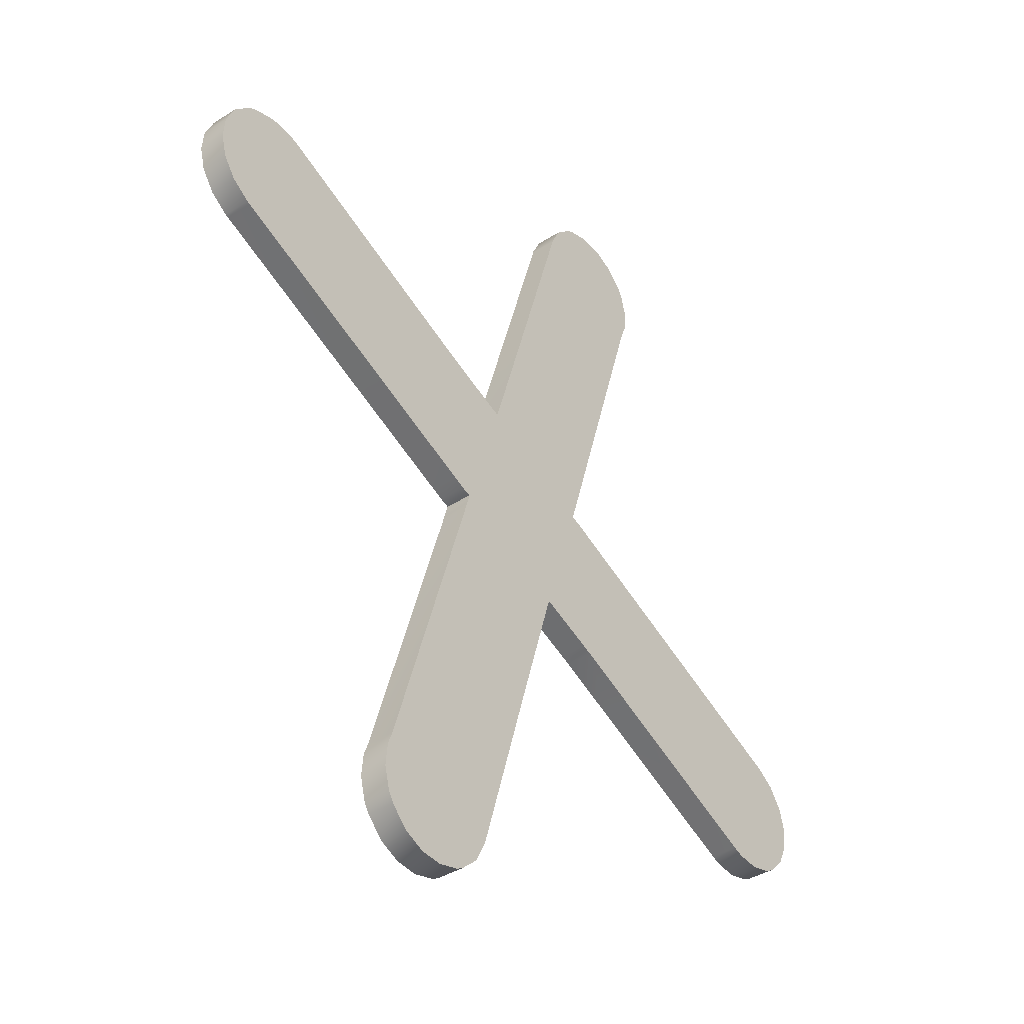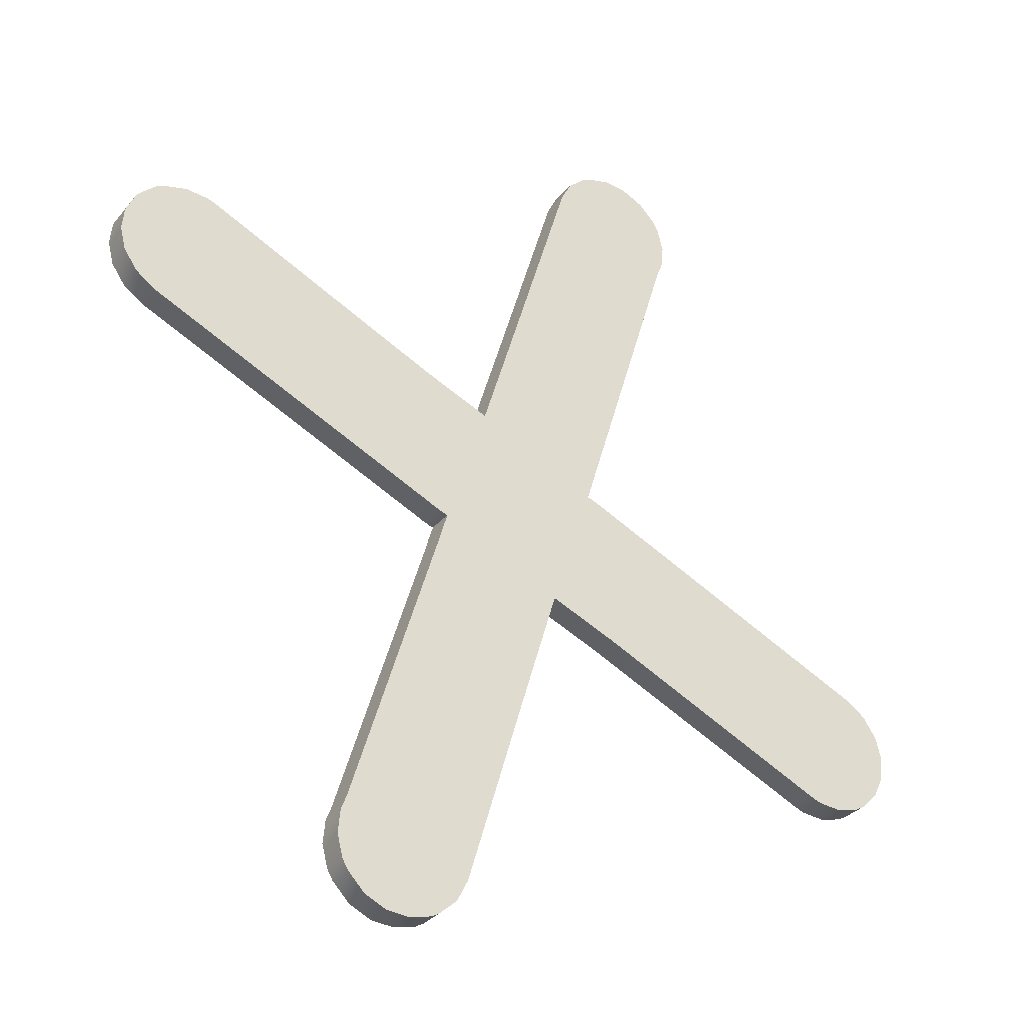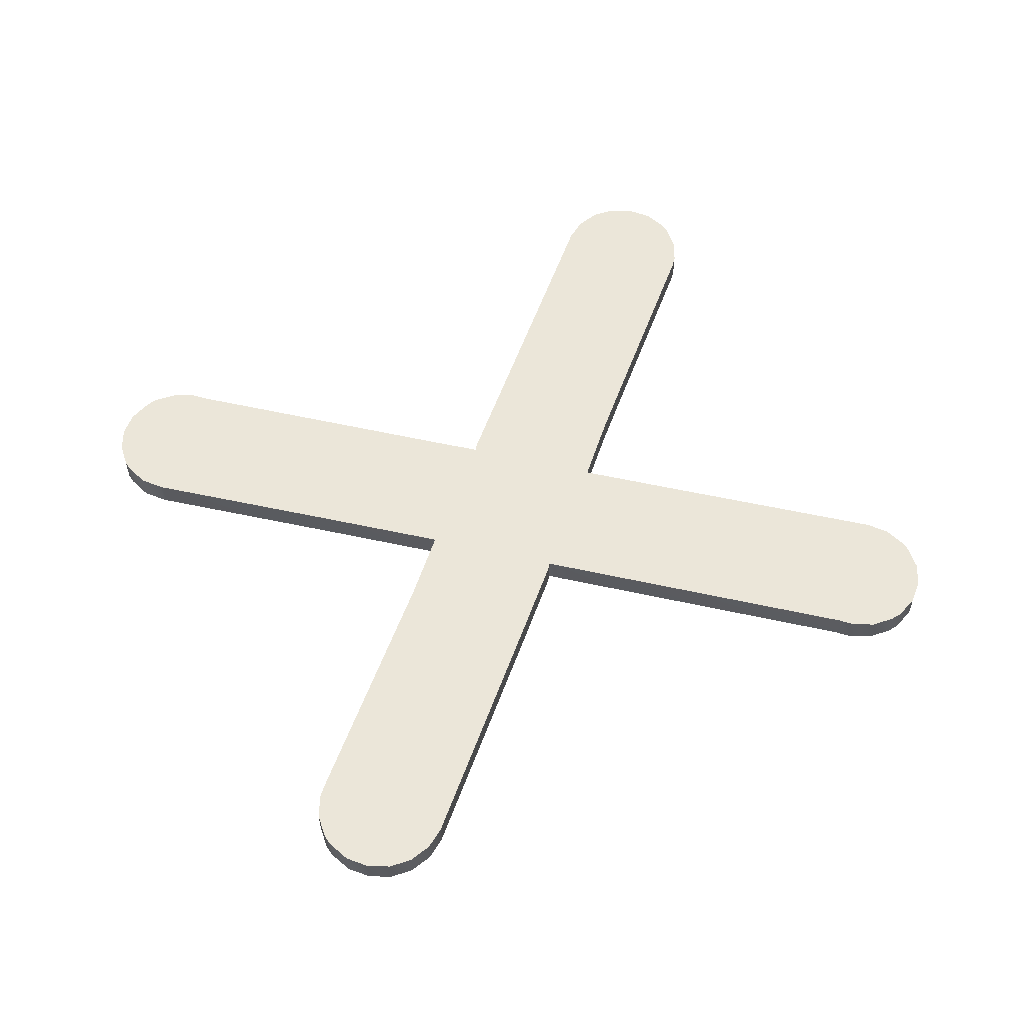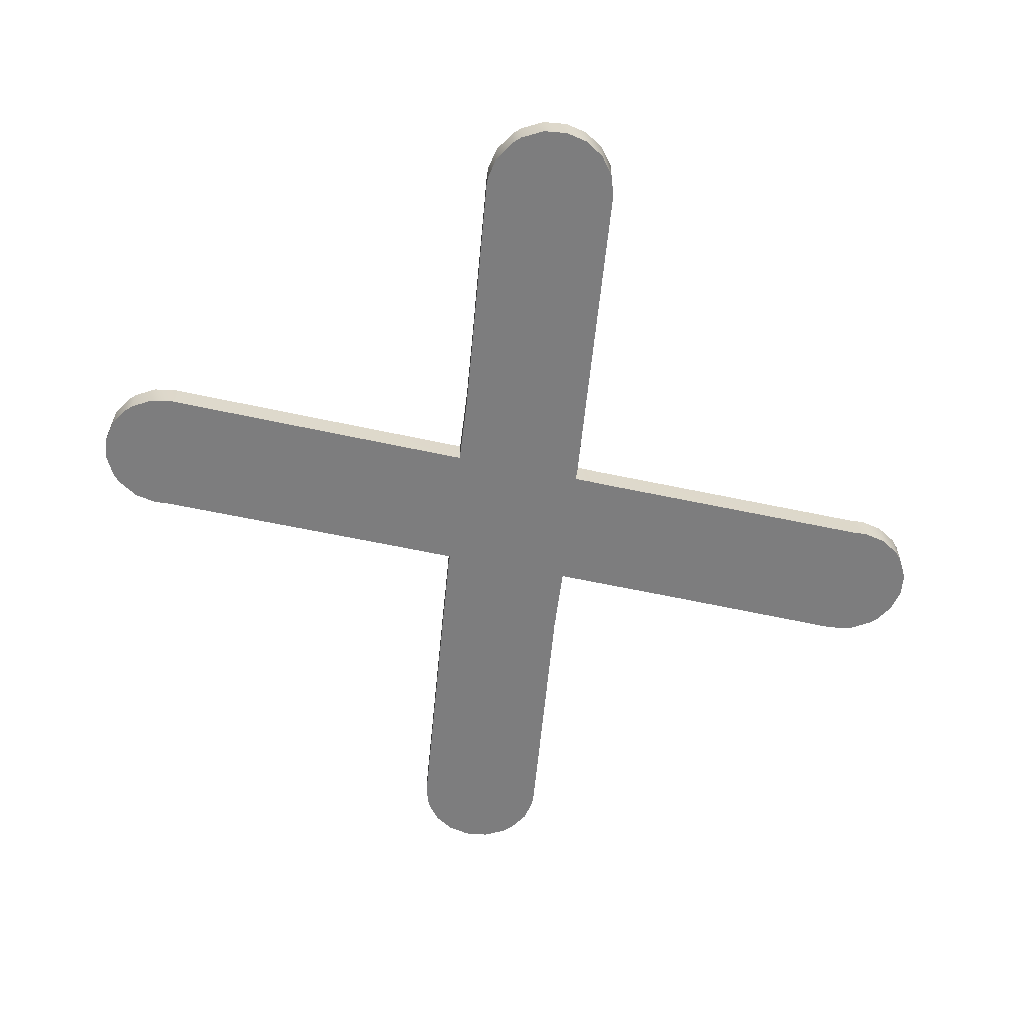
<metadata>
{"format":"obj","ext":"obj","renderer":"f3d","projection":"perspective","resolution":1024,"background":"white","views":[{"elev":-38.6,"azim":-51.4,"up":"+Y"},{"elev":-31.7,"azim":-32.4,"up":"+Y"},{"elev":57.2,"azim":86.0,"up":"+Z"},{"elev":-59.1,"azim":-119.5,"up":"+Z"}]}
</metadata>
<code>
v 0.2771 0.01353 -0.0473
v 0.2771 0.01353 -0.0472
v 0.277 0.01361 -0.0472
v 0.277 0.01361 -0.0473
v 0.277 0.01369 -0.0472
v 0.277 0.01369 -0.0473
v 0.2771 0.01378 -0.0472
v 0.2771 0.01378 -0.0473
v 0.2771 0.01384 -0.0472
v 0.2771 0.01384 -0.0473
v 0.2772 0.01386 -0.0472
v 0.2772 0.01386 -0.0473
v 0.2773 0.01388 -0.0472
v 0.2773 0.01388 -0.0473
v 0.2773 0.01387 -0.0472
v 0.2773 0.01387 -0.0473
v 0.2774 0.01386 -0.0472
v 0.2774 0.01386 -0.0473
v 0.2774 0.01385 -0.0473
v 0.2774 0.01385 -0.0472
v 0.278 0.01356 -0.0473
v 0.278 0.01356 -0.0472
v 0.2783 0.01346 -0.0473
v 0.2783 0.01346 -0.0472
v 0.2783 0.01345 -0.0473
v 0.2783 0.01345 -0.0472
v 0.2783 0.01344 -0.0473
v 0.2783 0.01344 -0.0472
v 0.2785 0.01336 -0.0473
v 0.2785 0.01336 -0.0472
v 0.2785 0.01338 -0.0473
v 0.2785 0.01336 -0.0473
v 0.2785 0.01338 -0.0472
v 0.2785 0.01336 -0.0472
v 0.2787 0.01384 -0.0473
v 0.2787 0.01384 -0.0472
v 0.2789 0.01452 -0.0473
v 0.2789 0.01452 -0.0472
v 0.2789 0.01453 -0.0473
v 0.2789 0.01453 -0.0472
v 0.2789 0.01461 -0.0472
v 0.2789 0.01461 -0.0473
v 0.279 0.01467 -0.0472
v 0.279 0.01467 -0.0473
v 0.279 0.01468 -0.0472
v 0.279 0.01468 -0.0473
v 0.2791 0.0147 -0.0472
v 0.2791 0.0147 -0.0473
v 0.2792 0.0147 -0.0472
v 0.2792 0.0147 -0.0473
v 0.2792 0.01466 -0.0472
v 0.2792 0.01466 -0.0473
v 0.2793 0.0146 -0.0472
v 0.2793 0.0146 -0.0473
v 0.2793 0.01456 -0.0472
v 0.2793 0.01456 -0.0473
v 0.2793 0.01448 -0.0472
v 0.2793 0.01448 -0.0473
v 0.2793 0.01439 -0.0472
v 0.2793 0.01439 -0.0473
v 0.2793 0.01434 -0.0472
v 0.2793 0.01434 -0.0473
v 0.279 0.01324 -0.0473
v 0.279 0.01324 -0.0472
v 0.279 0.01322 -0.0472
v 0.279 0.01322 -0.0473
v 0.279 0.0132 -0.0472
v 0.279 0.0132 -0.0473
v 0.279 0.01318 -0.0472
v 0.279 0.01318 -0.0473
v 0.279 0.01316 -0.0472
v 0.279 0.01316 -0.0473
v 0.279 0.01316 -0.0473
v 0.279 0.01316 -0.0472
v 0.279 0.01316 -0.0472
v 0.279 0.01316 -0.0473
v 0.279 0.01315 -0.0472
v 0.279 0.01315 -0.0473
v 0.279 0.01315 -0.0473
v 0.279 0.01315 -0.0472
v 0.279 0.01313 -0.0473
v 0.279 0.01313 -0.0472
v 0.2792 0.01307 -0.0473
v 0.2792 0.01307 -0.0472
v 0.2792 0.01304 -0.0473
v 0.2792 0.01304 -0.0472
v 0.2801 0.01264 -0.0473
v 0.2801 0.01264 -0.0472
v 0.2801 0.01264 -0.0473
v 0.2801 0.01264 -0.0472
v 0.2802 0.01259 -0.0472
v 0.2802 0.01259 -0.0473
v 0.2803 0.01252 -0.0472
v 0.2803 0.01252 -0.0473
v 0.2803 0.01243 -0.0472
v 0.2803 0.01243 -0.0473
v 0.2803 0.01235 -0.0472
v 0.2803 0.01235 -0.0473
v 0.2802 0.01227 -0.0472
v 0.2802 0.01227 -0.0473
v 0.2802 0.01221 -0.0472
v 0.2802 0.01221 -0.0473
v 0.2801 0.01219 -0.0472
v 0.2801 0.01219 -0.0473
v 0.2801 0.01217 -0.0472
v 0.2801 0.01217 -0.0473
v 0.28 0.01217 -0.0472
v 0.28 0.01217 -0.0473
v 0.2799 0.01219 -0.0472
v 0.2799 0.01219 -0.0473
v 0.2799 0.01219 -0.0473
v 0.2799 0.01219 -0.0472
v 0.2793 0.01248 -0.0473
v 0.2793 0.01248 -0.0472
v 0.279 0.01259 -0.0473
v 0.279 0.01259 -0.0472
v 0.279 0.0126 -0.0473
v 0.279 0.0126 -0.0472
v 0.279 0.0126 -0.0473
v 0.279 0.0126 -0.0472
v 0.2788 0.01269 -0.0473
v 0.2788 0.01269 -0.0472
v 0.2788 0.01266 -0.0473
v 0.2788 0.01269 -0.0473
v 0.2788 0.01266 -0.0472
v 0.2788 0.01269 -0.0472
v 0.2787 0.01221 -0.0473
v 0.2787 0.01221 -0.0472
v 0.2785 0.01153 -0.0473
v 0.2785 0.01153 -0.0472
v 0.2785 0.01152 -0.0473
v 0.2785 0.01152 -0.0472
v 0.2784 0.01144 -0.0472
v 0.2784 0.01144 -0.0473
v 0.2783 0.01138 -0.0472
v 0.2783 0.01138 -0.0473
v 0.2783 0.01136 -0.0472
v 0.2783 0.01136 -0.0473
v 0.2782 0.01134 -0.0472
v 0.2782 0.01134 -0.0473
v 0.2782 0.01135 -0.0472
v 0.2782 0.01135 -0.0473
v 0.2781 0.01139 -0.0472
v 0.2781 0.01139 -0.0473
v 0.278 0.01145 -0.0472
v 0.278 0.01145 -0.0473
v 0.278 0.01149 -0.0472
v 0.278 0.01149 -0.0473
v 0.278 0.01157 -0.0472
v 0.278 0.01157 -0.0473
v 0.278 0.01165 -0.0472
v 0.278 0.01165 -0.0473
v 0.278 0.01171 -0.0472
v 0.278 0.01171 -0.0473
v 0.2783 0.0128 -0.0473
v 0.2783 0.0128 -0.0472
v 0.2783 0.01283 -0.0472
v 0.2783 0.01283 -0.0473
v 0.2783 0.01285 -0.0472
v 0.2783 0.01285 -0.0473
v 0.2784 0.01287 -0.0472
v 0.2784 0.01287 -0.0473
v 0.2784 0.01288 -0.0472
v 0.2784 0.01288 -0.0473
v 0.2784 0.01288 -0.0473
v 0.2784 0.01288 -0.0472
v 0.2783 0.01289 -0.0472
v 0.2783 0.01289 -0.0473
v 0.2783 0.0129 -0.0472
v 0.2783 0.0129 -0.0473
v 0.2783 0.01292 -0.0473
v 0.2783 0.01292 -0.0472
v 0.2781 0.01297 -0.0473
v 0.2781 0.01297 -0.0472
v 0.2781 0.01301 -0.0473
v 0.2781 0.01301 -0.0472
v 0.2772 0.0134 -0.0473
v 0.2772 0.0134 -0.0472
v 0.2772 0.01341 -0.0473
v 0.2772 0.01341 -0.0472
v 0.2771 0.01345 -0.0472
v 0.2771 0.01345 -0.0473
v 0.28 0.01217 -0.0473
v 0.28 0.01217 -0.0473
v 0.2799 0.01219 -0.0473
v 0.2801 0.01264 -0.0473
v 0.2799 0.01219 -0.0473
v 0.2784 0.01287 -0.0473
v 0.2784 0.01287 -0.0473
v 0.2784 0.01288 -0.0473
v 0.2788 0.01269 -0.0473
v 0.2772 0.0134 -0.0473
v 0.2772 0.01341 -0.0473
v 0.2771 0.01345 -0.0473
v 0.2785 0.01338 -0.0473
v 0.279 0.0132 -0.0473
v 0.279 0.0132 -0.0473
v 0.279 0.01318 -0.0473
v 0.2785 0.01336 -0.0473
v 0.279 0.01316 -0.0473
v 0.279 0.01316 -0.0473
v 0.279 0.01315 -0.0473
v 0.2783 0.01289 -0.0473
v 0.2783 0.01289 -0.0473
v 0.2785 0.01336 -0.0473
v 0.2783 0.0129 -0.0473
v 0.278 0.01171 -0.0473
v 0.2785 0.01153 -0.0473
v 0.2785 0.01152 -0.0473
v 0.2784 0.01144 -0.0473
v 0.2787 0.01221 -0.0473
v 0.2783 0.0128 -0.0473
v 0.2788 0.01266 -0.0473
v 0.2783 0.01283 -0.0473
v 0.2788 0.01269 -0.0473
v 0.2783 0.01285 -0.0473
v 0.279 0.01322 -0.0473
v 0.2785 0.01338 -0.0473
v 0.279 0.01324 -0.0473
v 0.2787 0.01384 -0.0473
v 0.2793 0.01434 -0.0473
v 0.2787 0.01384 -0.0473
v 0.2789 0.01452 -0.0473
v 0.2793 0.01439 -0.0473
v 0.2789 0.01452 -0.0473
v 0.2789 0.01453 -0.0473
v 0.2789 0.01461 -0.0473
v 0.279 0.01467 -0.0473
v 0.279 0.01468 -0.0473
v 0.2801 0.01264 -0.0473
v 0.2793 0.01248 -0.0473
v 0.2792 0.01304 -0.0473
v 0.278 0.01356 -0.0473
v 0.2781 0.01301 -0.0473
v 0.2774 0.01385 -0.0473
v 0.2774 0.01386 -0.0473
v 0.2773 0.01387 -0.0473
v 0.2783 0.01292 -0.0473
v 0.2783 0.01344 -0.0473
v 0.2781 0.01297 -0.0473
v 0.2783 0.01345 -0.0473
v 0.2783 0.01346 -0.0473
v 0.279 0.01315 -0.0473
v 0.279 0.01313 -0.0473
v 0.279 0.0126 -0.0473
v 0.279 0.01313 -0.0473
v 0.2792 0.01307 -0.0473
v 0.279 0.0126 -0.0473
v 0.279 0.0126 -0.0473
v 0.2792 0.01307 -0.0473
v 0.2792 0.01304 -0.0473
v 0.279 0.01259 -0.0473
v 0.2783 0.01138 -0.0473
v 0.2783 0.01136 -0.0473
v 0.278 0.01165 -0.0473
v 0.2783 0.01136 -0.0473
v 0.278 0.01157 -0.0473
v 0.2792 0.0147 -0.0473
v 0.2792 0.01466 -0.0473
v 0.2791 0.0147 -0.0473
v 0.2793 0.0146 -0.0473
v 0.2793 0.0146 -0.0473
v 0.279 0.01468 -0.0473
v 0.2793 0.01456 -0.0473
v 0.2793 0.01448 -0.0473
v 0.2803 0.01235 -0.0473
v 0.2802 0.01227 -0.0473
v 0.2803 0.01243 -0.0473
v 0.2802 0.01221 -0.0473
v 0.2782 0.01135 -0.0473
v 0.2781 0.01139 -0.0473
v 0.2782 0.01134 -0.0473
v 0.278 0.01145 -0.0473
v 0.278 0.01149 -0.0473
v 0.2803 0.01252 -0.0473
v 0.2802 0.01259 -0.0473
v 0.2801 0.01264 -0.0473
v 0.2801 0.01219 -0.0473
v 0.2801 0.01217 -0.0473
v 0.2771 0.01353 -0.0473
v 0.277 0.01361 -0.0473
v 0.277 0.01369 -0.0473
v 0.2773 0.01388 -0.0473
v 0.2772 0.01386 -0.0473
v 0.2771 0.01384 -0.0473
v 0.2771 0.01384 -0.0473
v 0.277 0.01369 -0.0473
v 0.2771 0.01378 -0.0473
v 0.2799 0.01219 -0.0472
v 0.2799 0.01219 -0.0472
v 0.28 0.01217 -0.0472
v 0.2785 0.01338 -0.0472
v 0.2785 0.01336 -0.0472
v 0.2788 0.01269 -0.0472
v 0.2783 0.01285 -0.0472
v 0.2783 0.01283 -0.0472
v 0.2783 0.01292 -0.0472
v 0.2783 0.0129 -0.0472
v 0.2783 0.01289 -0.0472
v 0.2784 0.01288 -0.0472
v 0.2784 0.01287 -0.0472
v 0.2789 0.01453 -0.0472
v 0.2789 0.01452 -0.0472
v 0.2793 0.01439 -0.0472
v 0.2793 0.01434 -0.0472
v 0.2785 0.01152 -0.0472
v 0.2785 0.01153 -0.0472
v 0.278 0.01171 -0.0472
v 0.2783 0.0128 -0.0472
v 0.2787 0.01221 -0.0472
v 0.2788 0.01266 -0.0472
v 0.2792 0.01307 -0.0472
v 0.279 0.01313 -0.0472
v 0.279 0.01315 -0.0472
v 0.279 0.01315 -0.0472
v 0.279 0.0132 -0.0472
v 0.279 0.01318 -0.0472
v 0.279 0.01316 -0.0472
v 0.279 0.01316 -0.0472
v 0.2781 0.01297 -0.0472
v 0.2783 0.01344 -0.0472
v 0.2781 0.01301 -0.0472
v 0.2783 0.01345 -0.0472
v 0.2783 0.01346 -0.0472
v 0.2784 0.01144 -0.0472
v 0.2783 0.01138 -0.0472
v 0.2783 0.01136 -0.0472
v 0.278 0.01165 -0.0472
v 0.279 0.0126 -0.0472
v 0.279 0.0126 -0.0472
v 0.2792 0.01304 -0.0472
v 0.2789 0.01461 -0.0472
v 0.279 0.01467 -0.0472
v 0.279 0.01468 -0.0472
v 0.2793 0.01448 -0.0472
v 0.279 0.01322 -0.0472
v 0.279 0.01324 -0.0472
v 0.2787 0.01384 -0.0472
v 0.278 0.01356 -0.0472
v 0.2774 0.01385 -0.0472
v 0.2772 0.0134 -0.0472
v 0.2774 0.01386 -0.0472
v 0.2772 0.01341 -0.0472
v 0.2773 0.01387 -0.0472
v 0.2773 0.01388 -0.0472
v 0.278 0.01145 -0.0472
v 0.2781 0.01139 -0.0472
v 0.2782 0.01135 -0.0472
v 0.279 0.01259 -0.0472
v 0.2793 0.01248 -0.0472
v 0.2801 0.01264 -0.0472
v 0.2801 0.01264 -0.0472
v 0.2793 0.0146 -0.0472
v 0.2792 0.01466 -0.0472
v 0.2792 0.0147 -0.0472
v 0.2782 0.01134 -0.0472
v 0.278 0.01149 -0.0472
v 0.278 0.01157 -0.0472
v 0.2802 0.01227 -0.0472
v 0.2803 0.01235 -0.0472
v 0.2802 0.01221 -0.0472
v 0.2803 0.01243 -0.0472
v 0.2803 0.01252 -0.0472
v 0.2793 0.01456 -0.0472
v 0.2791 0.0147 -0.0472
v 0.2801 0.01217 -0.0472
v 0.2801 0.01219 -0.0472
v 0.2802 0.01259 -0.0472
v 0.2771 0.01378 -0.0472
v 0.277 0.01369 -0.0472
v 0.2771 0.01384 -0.0472
v 0.277 0.01361 -0.0472
v 0.2771 0.01353 -0.0472
v 0.2772 0.01386 -0.0472
v 0.2771 0.01345 -0.0472
f 1 2 3
f 1 3 4
f 4 3 5
f 4 5 6
f 6 5 7
f 6 7 8
f 8 7 9
f 8 9 10
f 10 9 11
f 10 11 12
f 12 11 13
f 12 13 14
f 14 13 15
f 14 15 16
f 16 15 17
f 16 17 18
f 19 18 20
f 20 18 17
f 21 19 22
f 22 19 20
f 23 21 24
f 24 21 22
f 25 23 26
f 26 23 24
f 27 25 28
f 28 25 26
f 29 27 30
f 30 27 28
f 31 32 33
f 33 32 34
f 35 31 36
f 36 31 33
f 37 35 38
f 38 35 36
f 39 37 40
f 40 37 38
f 39 40 41
f 39 41 42
f 42 41 43
f 42 43 44
f 44 43 45
f 44 45 46
f 46 45 47
f 46 47 48
f 48 47 49
f 48 49 50
f 50 49 51
f 50 51 52
f 52 51 53
f 52 53 54
f 54 53 55
f 54 55 56
f 56 55 57
f 56 57 58
f 58 57 59
f 58 59 60
f 60 59 61
f 60 61 62
f 63 62 64
f 64 62 61
f 63 64 65
f 63 65 66
f 66 65 67
f 66 67 68
f 68 67 69
f 68 69 70
f 70 69 71
f 70 71 72
f 73 74 75
f 73 75 76
f 76 75 77
f 76 77 78
f 79 78 80
f 80 78 77
f 81 79 82
f 82 79 80
f 83 81 84
f 84 81 82
f 85 83 86
f 86 83 84
f 87 85 88
f 88 85 86
f 89 87 90
f 90 87 88
f 89 90 91
f 89 91 92
f 92 91 93
f 92 93 94
f 94 93 95
f 94 95 96
f 96 95 97
f 96 97 98
f 98 97 99
f 98 99 100
f 100 99 101
f 100 101 102
f 102 101 103
f 102 103 104
f 104 103 105
f 104 105 106
f 106 105 107
f 106 107 108
f 108 107 109
f 108 109 110
f 111 110 112
f 112 110 109
f 113 111 114
f 114 111 112
f 115 113 116
f 116 113 114
f 117 115 118
f 118 115 116
f 119 117 120
f 120 117 118
f 121 119 122
f 122 119 120
f 123 124 125
f 125 124 126
f 127 123 128
f 128 123 125
f 129 127 130
f 130 127 128
f 131 129 132
f 132 129 130
f 131 132 133
f 131 133 134
f 134 133 135
f 134 135 136
f 136 135 137
f 136 137 138
f 138 137 139
f 138 139 140
f 140 139 141
f 140 141 142
f 142 141 143
f 142 143 144
f 144 143 145
f 144 145 146
f 146 145 147
f 146 147 148
f 148 147 149
f 148 149 150
f 150 149 151
f 150 151 152
f 152 151 153
f 152 153 154
f 155 154 156
f 156 154 153
f 155 156 157
f 155 157 158
f 158 157 159
f 158 159 160
f 160 159 161
f 160 161 162
f 162 161 163
f 162 163 164
f 165 166 167
f 165 167 168
f 168 167 169
f 168 169 170
f 171 170 172
f 172 170 169
f 173 171 174
f 174 171 172
f 175 173 176
f 176 173 174
f 177 175 178
f 178 175 176
f 179 177 180
f 180 177 178
f 179 180 181
f 179 181 182
f 182 181 2
f 182 2 1
f 184 185 186
f 186 185 187
f 189 190 191
f 192 193 194
f 195 197 198
f 195 198 199
f 199 198 200
f 199 200 191
f 191 200 201
f 191 201 202
f 191 190 199
f 199 190 204
f 205 203 206
f 207 208 209
f 207 209 210
f 208 207 211
f 211 207 212
f 211 212 213
f 213 212 214
f 213 214 215
f 215 214 216
f 215 216 188
f 217 196 218
f 217 218 219
f 219 218 220
f 219 220 221
f 221 222 223
f 221 223 224
f 224 225 226
f 226 227 224
f 224 227 228
f 224 228 229
f 230 186 187
f 230 187 231
f 230 231 232
f 233 234 235
f 235 234 192
f 235 192 236
f 236 192 237
f 205 206 238
f 205 238 239
f 239 238 240
f 239 240 241
f 241 240 234
f 241 234 242
f 242 234 233
f 202 243 191
f 191 243 244
f 191 244 245
f 245 246 247
f 245 247 249
f 248 250 251
f 248 251 252
f 252 232 231
f 210 253 207
f 207 253 254
f 207 254 255
f 255 256 257
f 258 259 260
f 260 259 262
f 260 262 263
f 229 261 264
f 229 264 224
f 224 264 265
f 266 267 268
f 268 267 269
f 270 271 272
f 272 271 273
f 272 273 256
f 256 273 274
f 256 274 257
f 275 268 276
f 276 268 269
f 276 269 277
f 277 269 278
f 277 278 183
f 183 278 279
f 194 280 192
f 192 280 281
f 192 281 282
f 283 237 284
f 284 237 192
f 284 192 286
f 286 192 282
f 285 287 288
f 289 290 291
f 292 293 294
f 294 295 296
f 293 297 298
f 298 299 293
f 293 299 300
f 293 300 294
f 294 300 301
f 294 301 295
f 302 303 304
f 304 303 305
f 306 307 308
f 308 307 309
f 309 307 310
f 309 310 311
f 309 311 296
f 296 311 294
f 312 313 294
f 294 313 314
f 294 314 315
f 316 292 317
f 317 292 318
f 318 292 294
f 318 294 319
f 319 294 315
f 297 293 320
f 320 293 321
f 320 321 322
f 322 321 323
f 322 323 324
f 325 306 326
f 326 306 308
f 326 308 327
f 327 308 328
f 294 329 312
f 312 329 330
f 312 330 331
f 332 302 333
f 333 302 304
f 333 304 334
f 334 304 335
f 292 316 336
f 292 336 337
f 305 303 337
f 337 303 338
f 337 338 292
f 324 339 322
f 322 339 340
f 322 340 341
f 341 340 342
f 341 342 343
f 343 342 344
f 343 344 345
f 346 347 348
f 330 349 331
f 331 349 350
f 331 350 351
f 351 350 289
f 351 289 352
f 353 354 355
f 348 356 346
f 346 356 327
f 346 327 357
f 357 327 328
f 357 328 358
f 359 360 361
f 361 360 362
f 361 362 363
f 335 364 334
f 334 364 353
f 334 353 365
f 365 353 355
f 291 366 289
f 289 366 367
f 289 367 352
f 352 367 361
f 352 361 368
f 368 361 363
f 369 370 371
f 371 370 372
f 371 372 373
f 345 374 343
f 343 374 371
f 343 371 375
f 375 371 373

</code>
